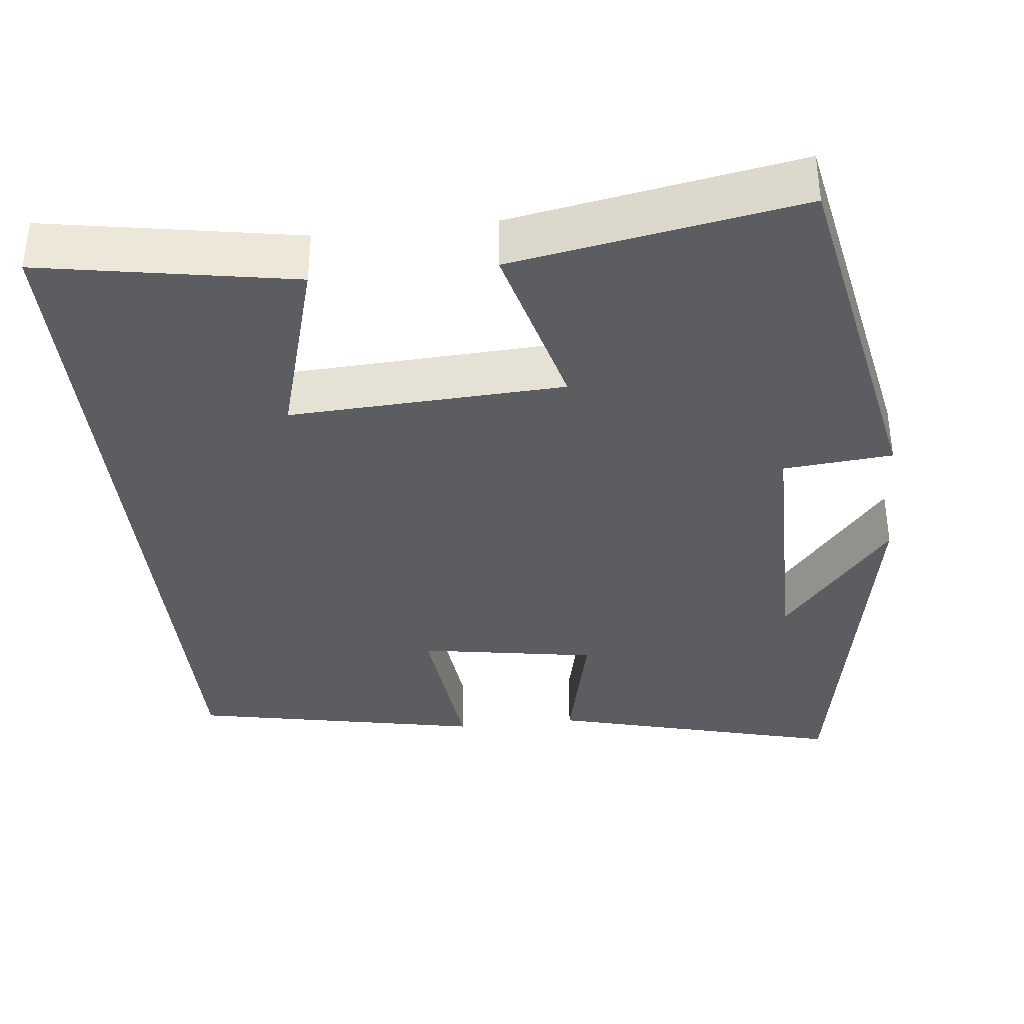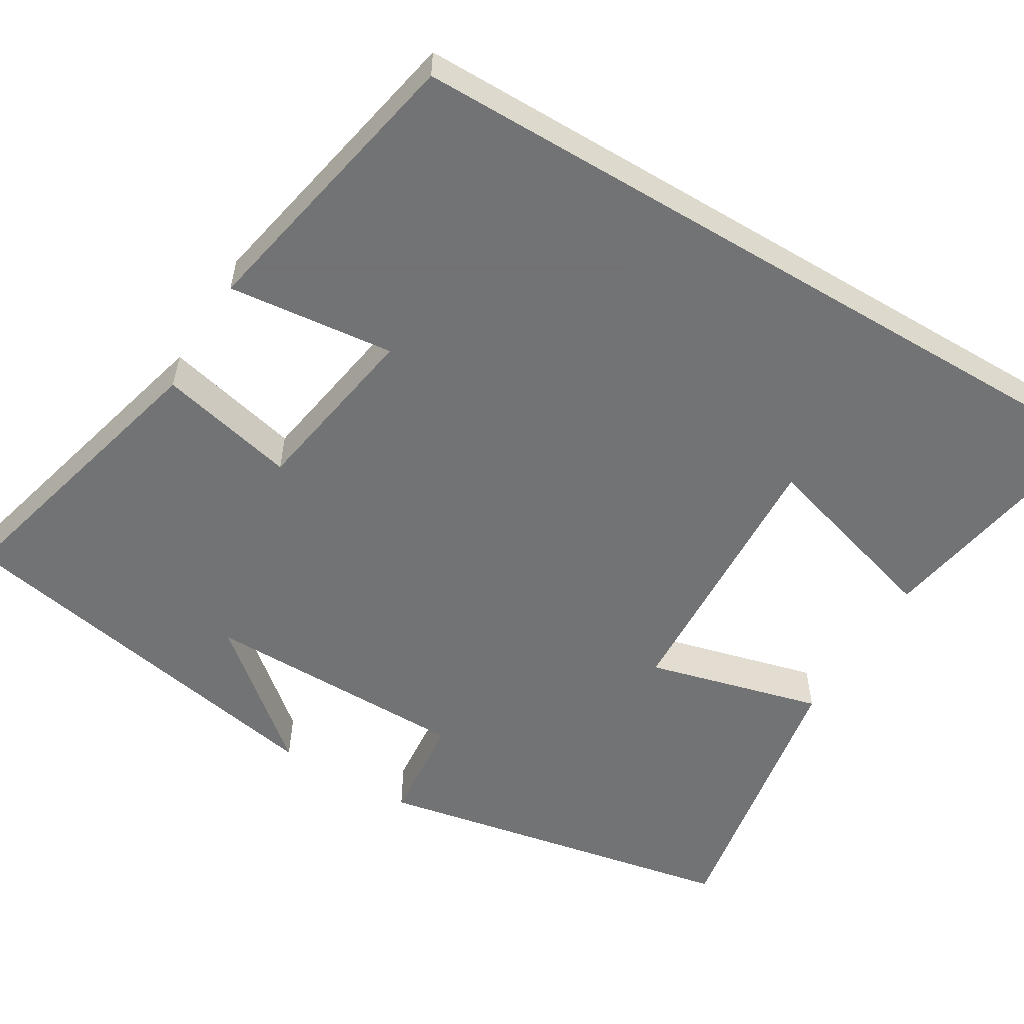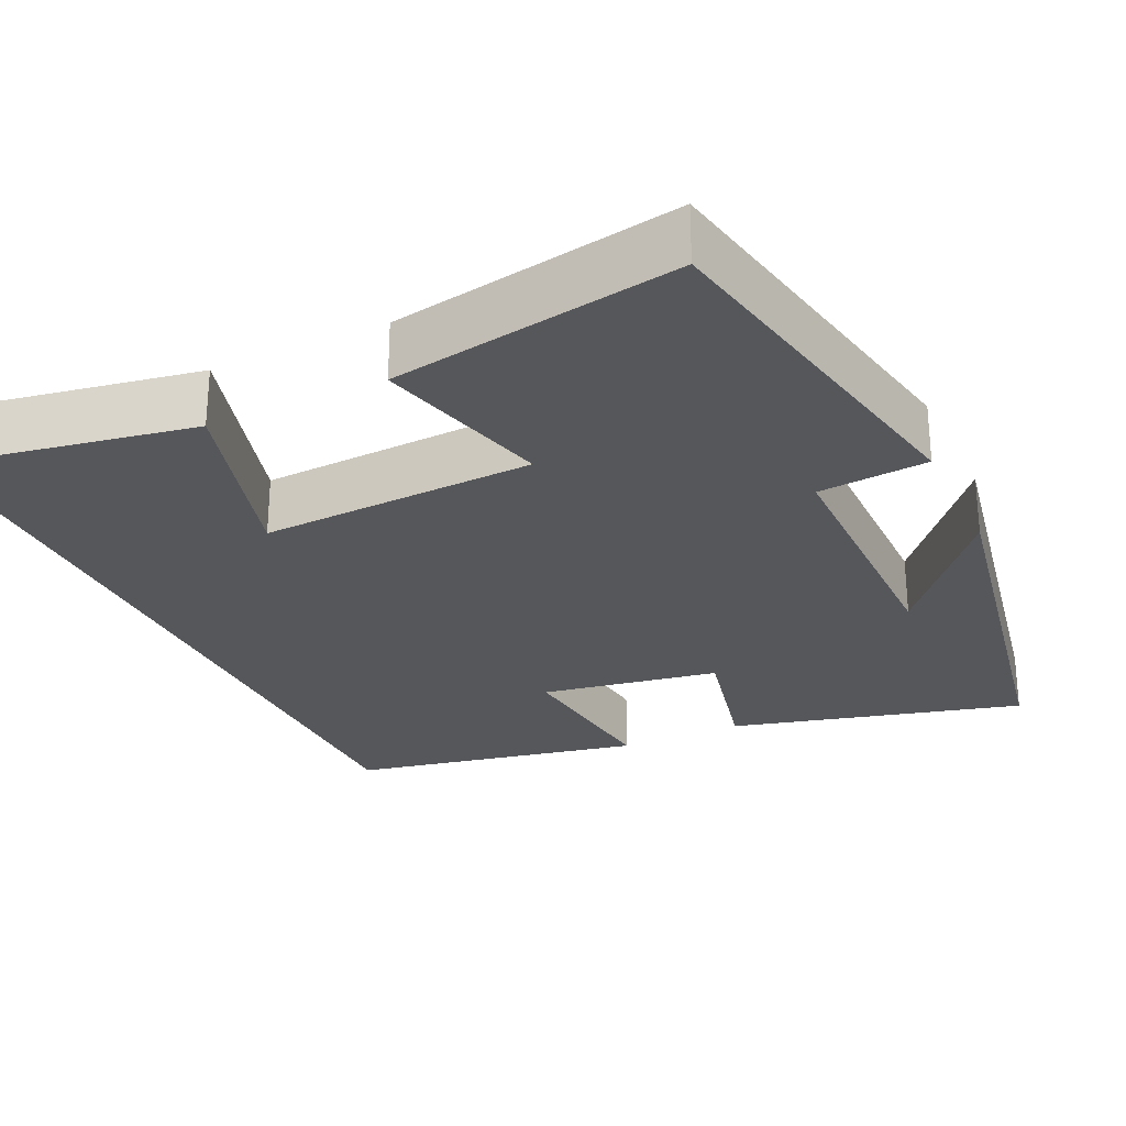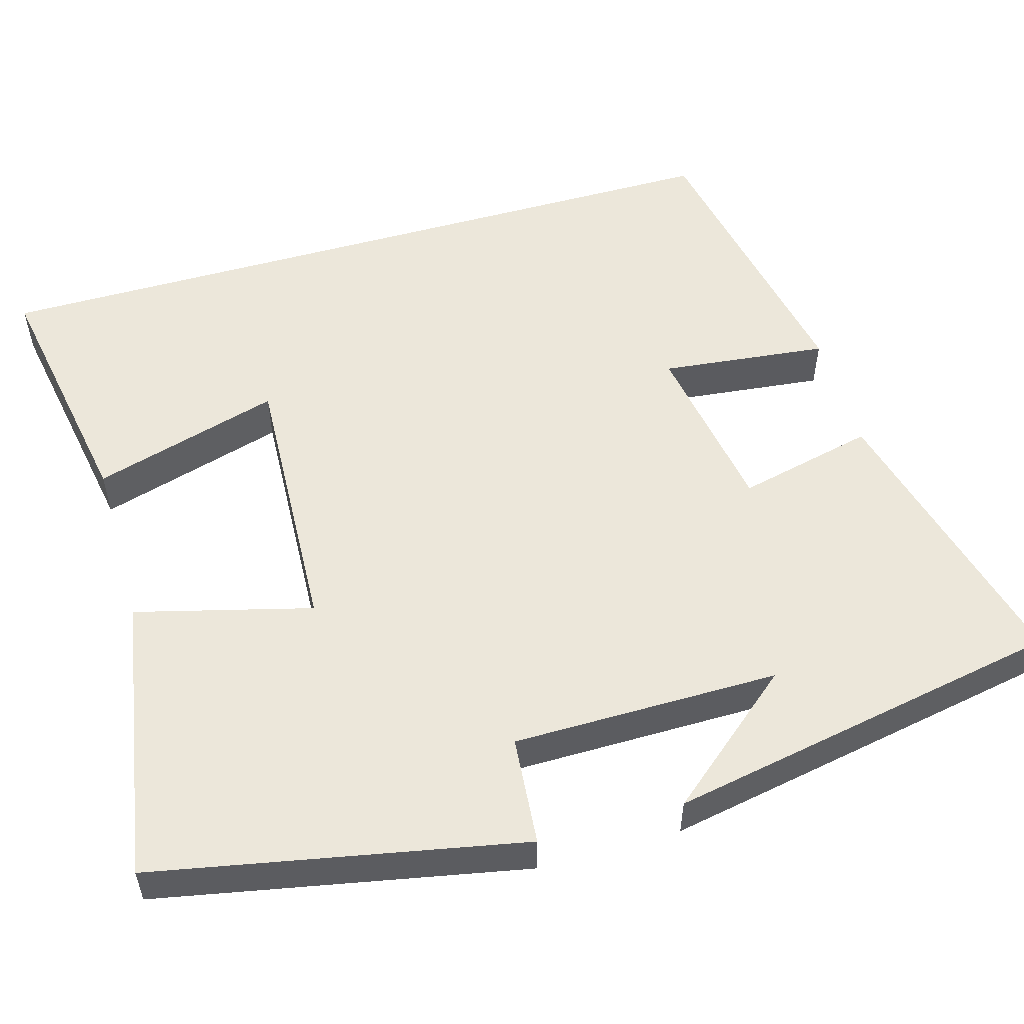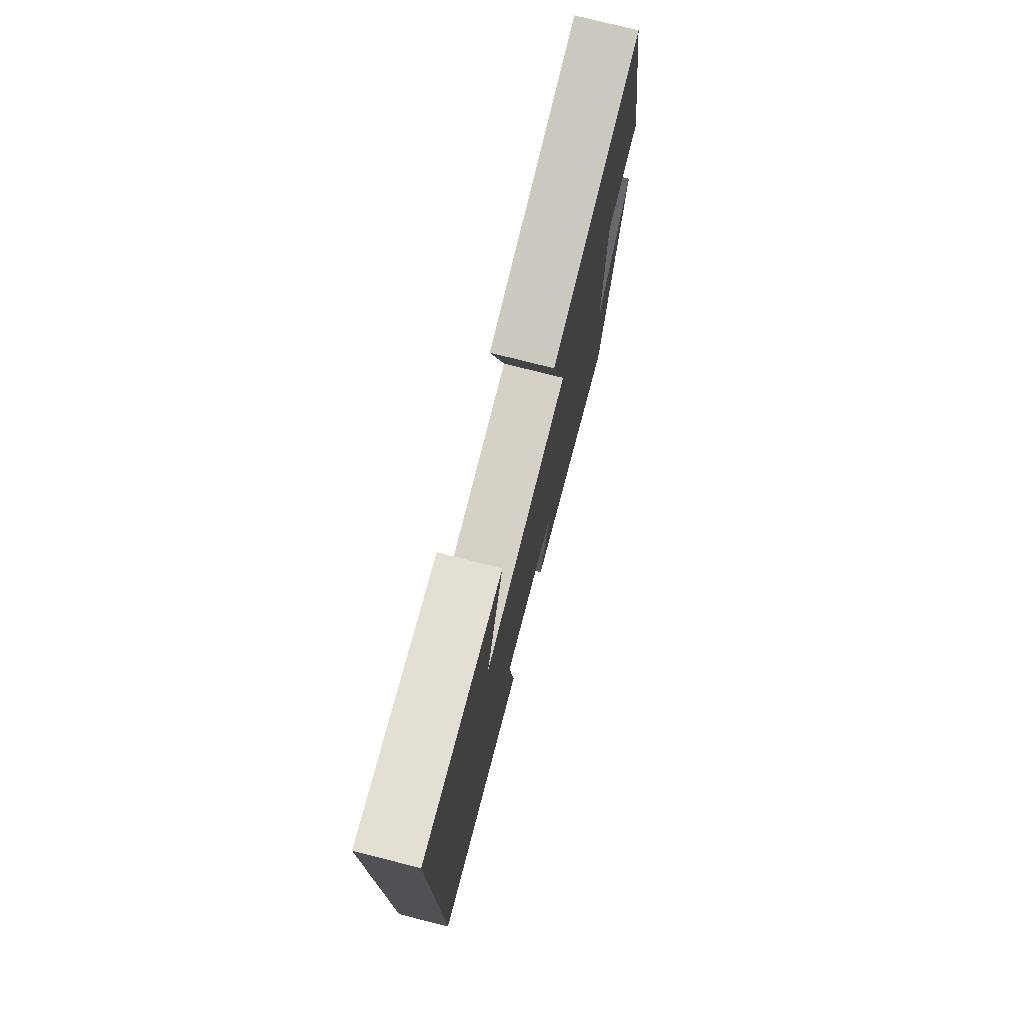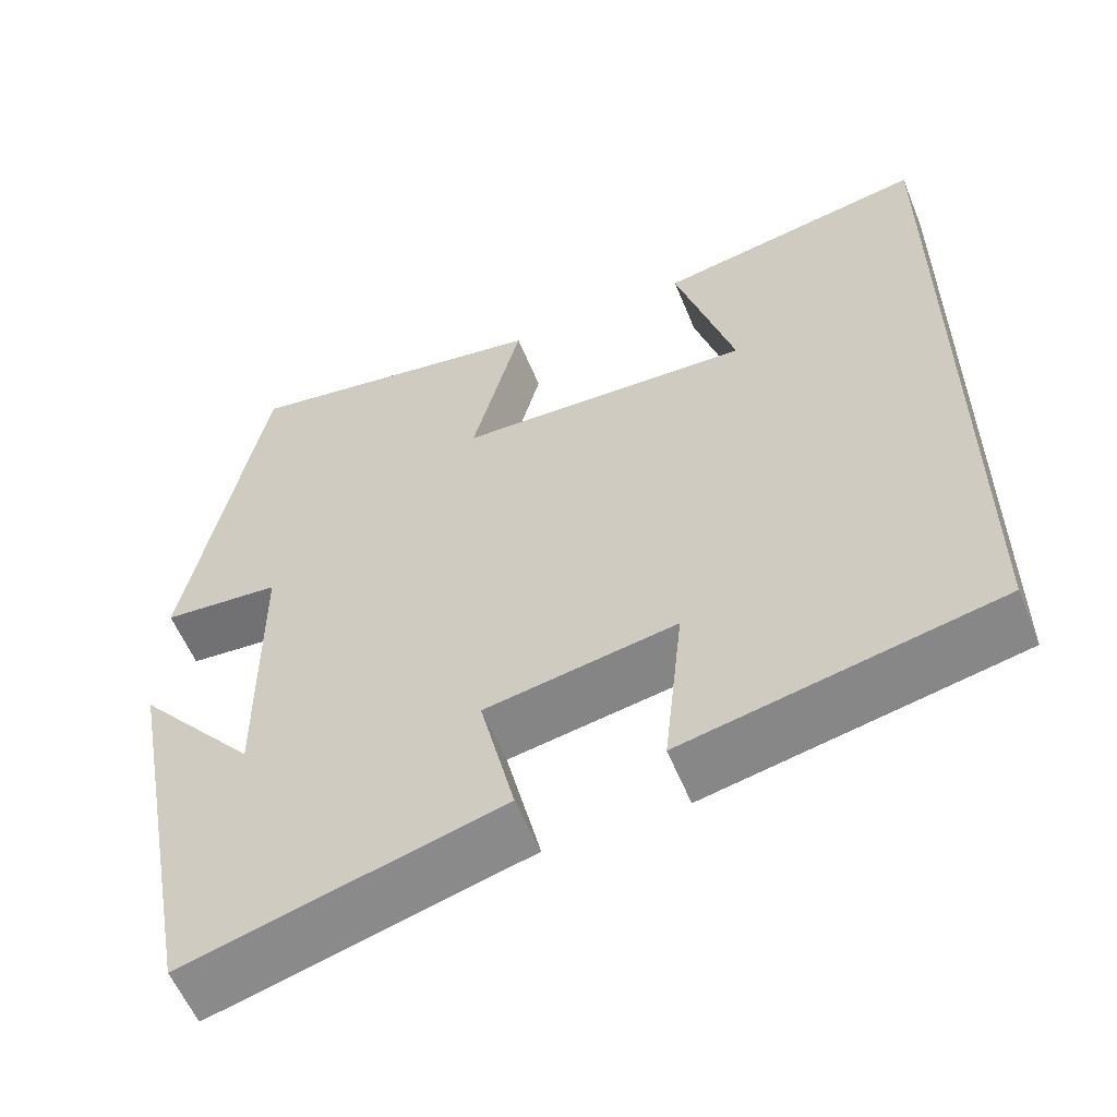
<metadata>
{"format":"obj","ext":"obj","renderer":"f3d","projection":"perspective","resolution":1024,"background":"white","views":[{"elev":-36.8,"azim":6.4,"up":"+Y"},{"elev":-55.7,"azim":-120.9,"up":"+Y"},{"elev":-27.0,"azim":25.2,"up":"+Y"},{"elev":53.9,"azim":74.0,"up":"+Y"},{"elev":76.7,"azim":-75.8,"up":"+Z"},{"elev":-57.8,"azim":-157.8,"up":"+Z"}]}
</metadata>
<code>
v -0.5 0.07 0.557
v -0.179 0.07 0.5
v -0.249 0.07 0.26
v 0.101 0.07 0.276
v 0.043 0.07 0.5
v 0.409 0.07 0.563
v 0.5 0.07 0.095
v 0.361 0.07 0.083
v 0.359 0.07 -0.257
v 0.5 0.07 -0.089
v 0.404 0.07 -0.597
v 0.033 0.07 -0.5
v 0.074 0.07 -0.325
v -0.152 0.07 -0.287
v -0.129 0.07 -0.5
v -0.5 0.07 -0.426
v -0.5 0 0.557
v -0.179 0 0.5
v -0.249 0 0.26
v 0.101 0 0.276
v 0.043 0 0.5
v 0.409 0 0.563
v 0.5 0 0.095
v 0.361 0 0.083
v 0.359 0 -0.257
v 0.5 0 -0.089
v 0.404 0 -0.597
v 0.033 0 -0.5
v 0.074 0 -0.325
v -0.152 0 -0.287
v -0.129 0 -0.5
v -0.5 0 -0.426
f 14 15 16 1
f 13 14 1
f 11 12 13
f 9 10 11
f 9 11 13
f 8 9 13
f 5 6 7 8
f 4 5 8
f 3 4 8 13
f 1 2 3
f 1 3 13
f 17 32 31 30
f 17 30 29
f 29 28 27
f 27 26 25
f 29 27 25
f 29 25 24
f 24 23 22 21
f 24 21 20
f 29 24 20 19
f 19 18 17
f 29 19 17
f 1 17 18 2
f 2 18 19 3
f 3 19 20 4
f 4 20 21 5
f 5 21 22 6
f 6 22 23 7
f 7 23 24 8
f 8 24 25 9
f 9 25 26 10
f 10 26 27 11
f 11 27 28 12
f 12 28 29 13
f 13 29 30 14
f 14 30 31 15
f 15 31 32 16
f 16 32 17 1

</code>
